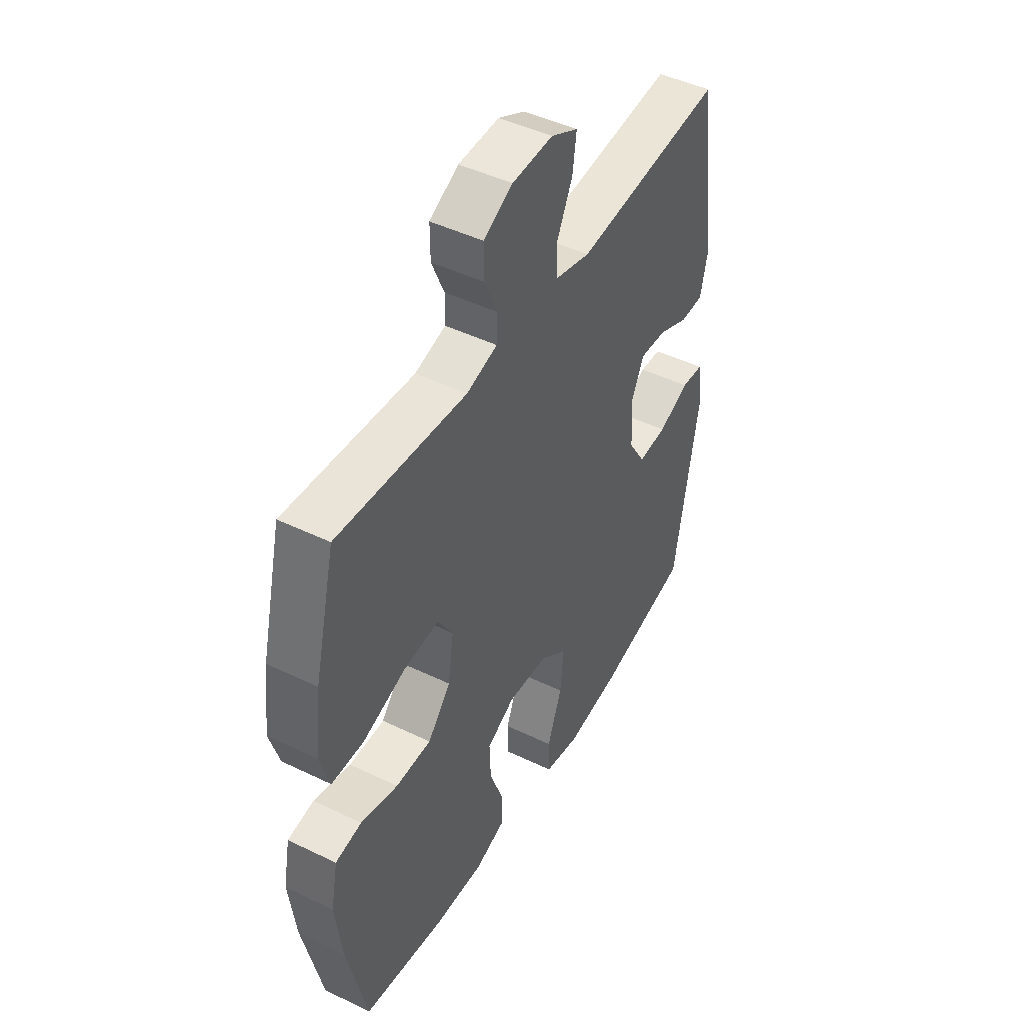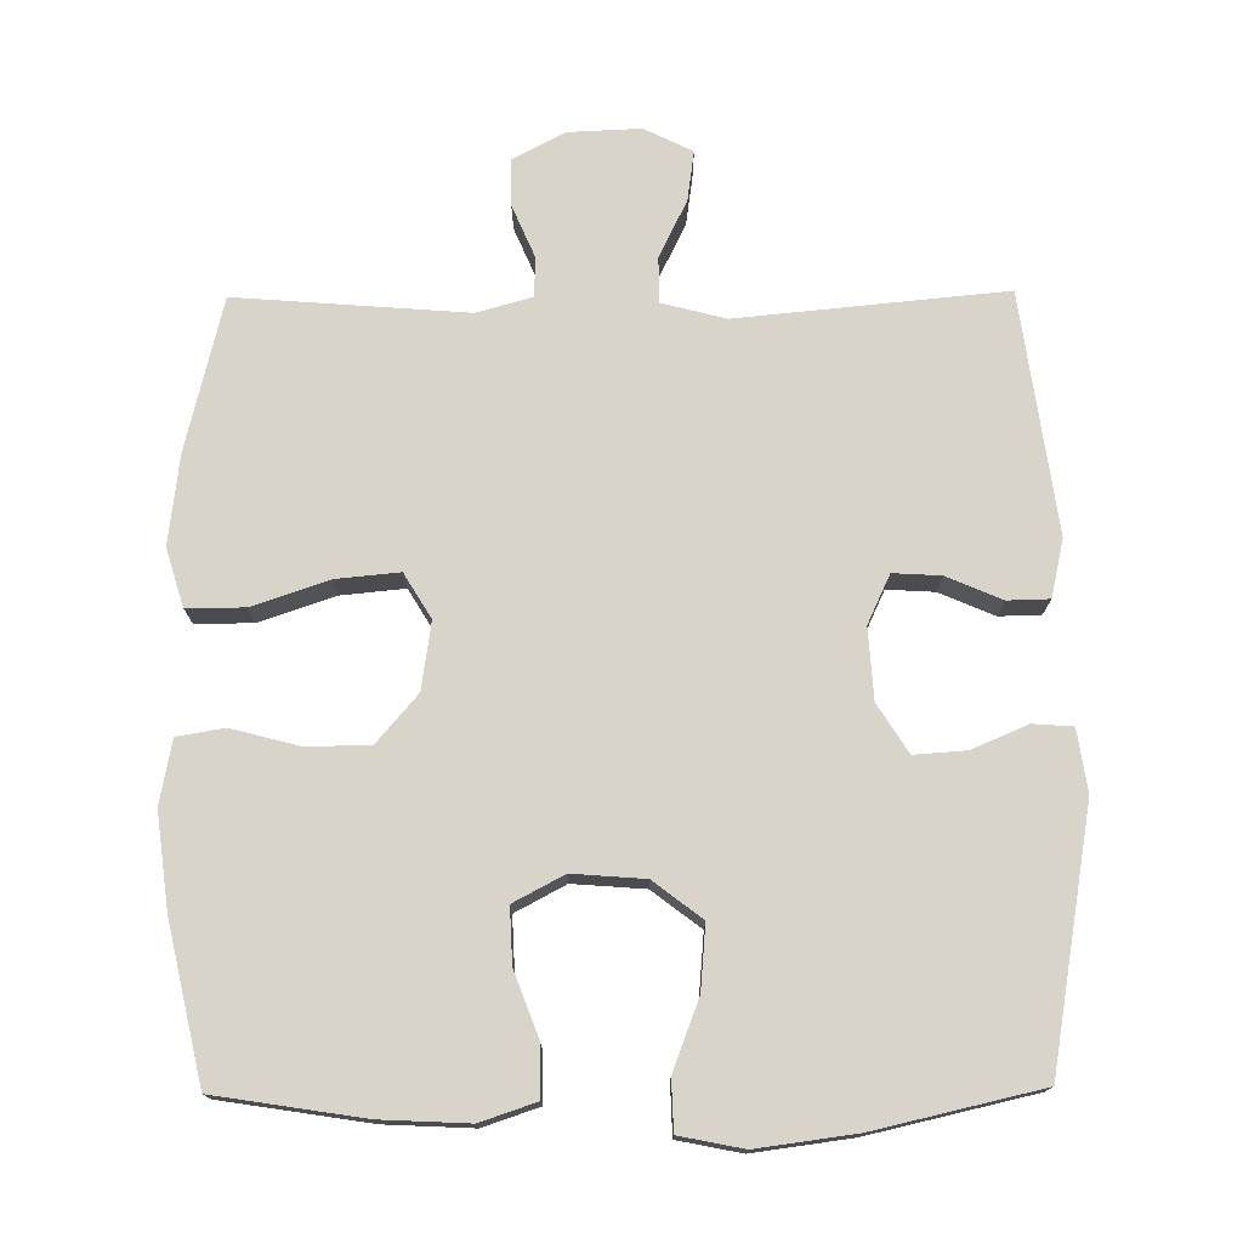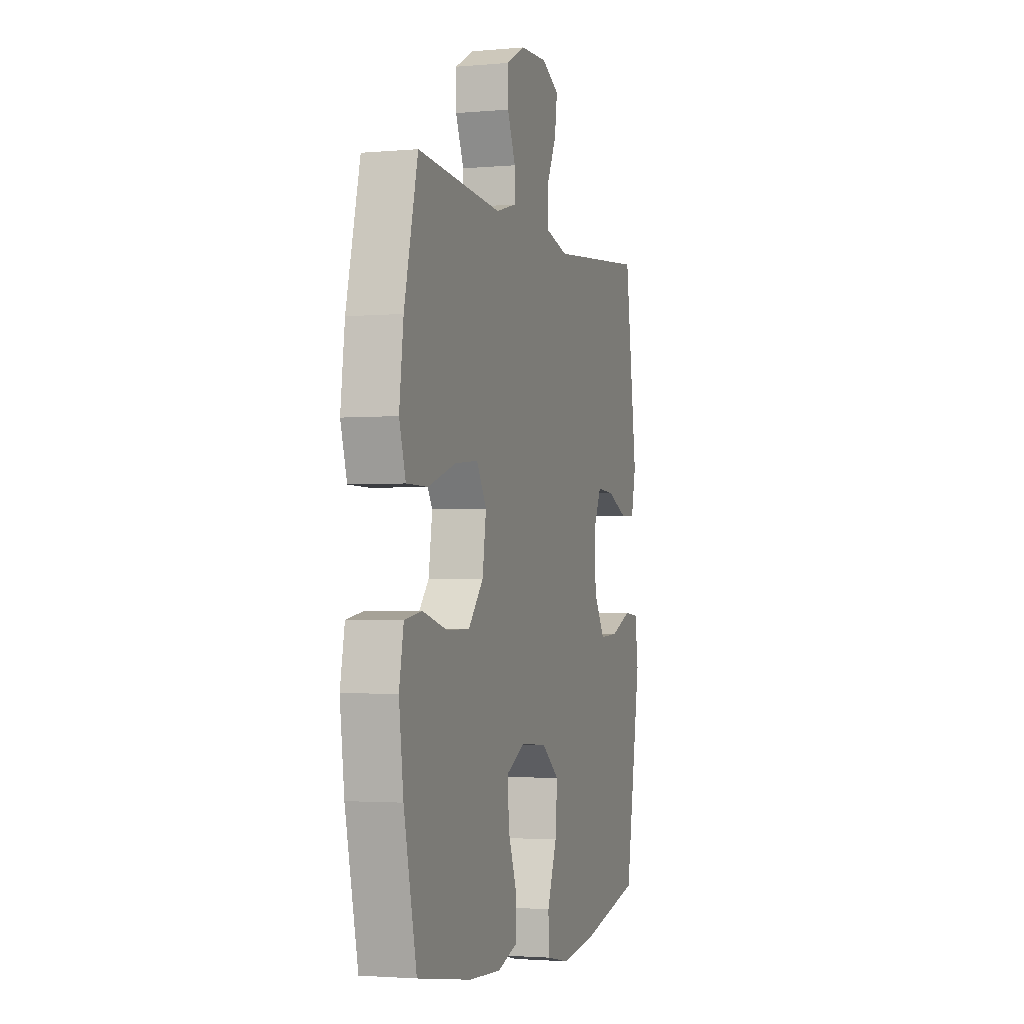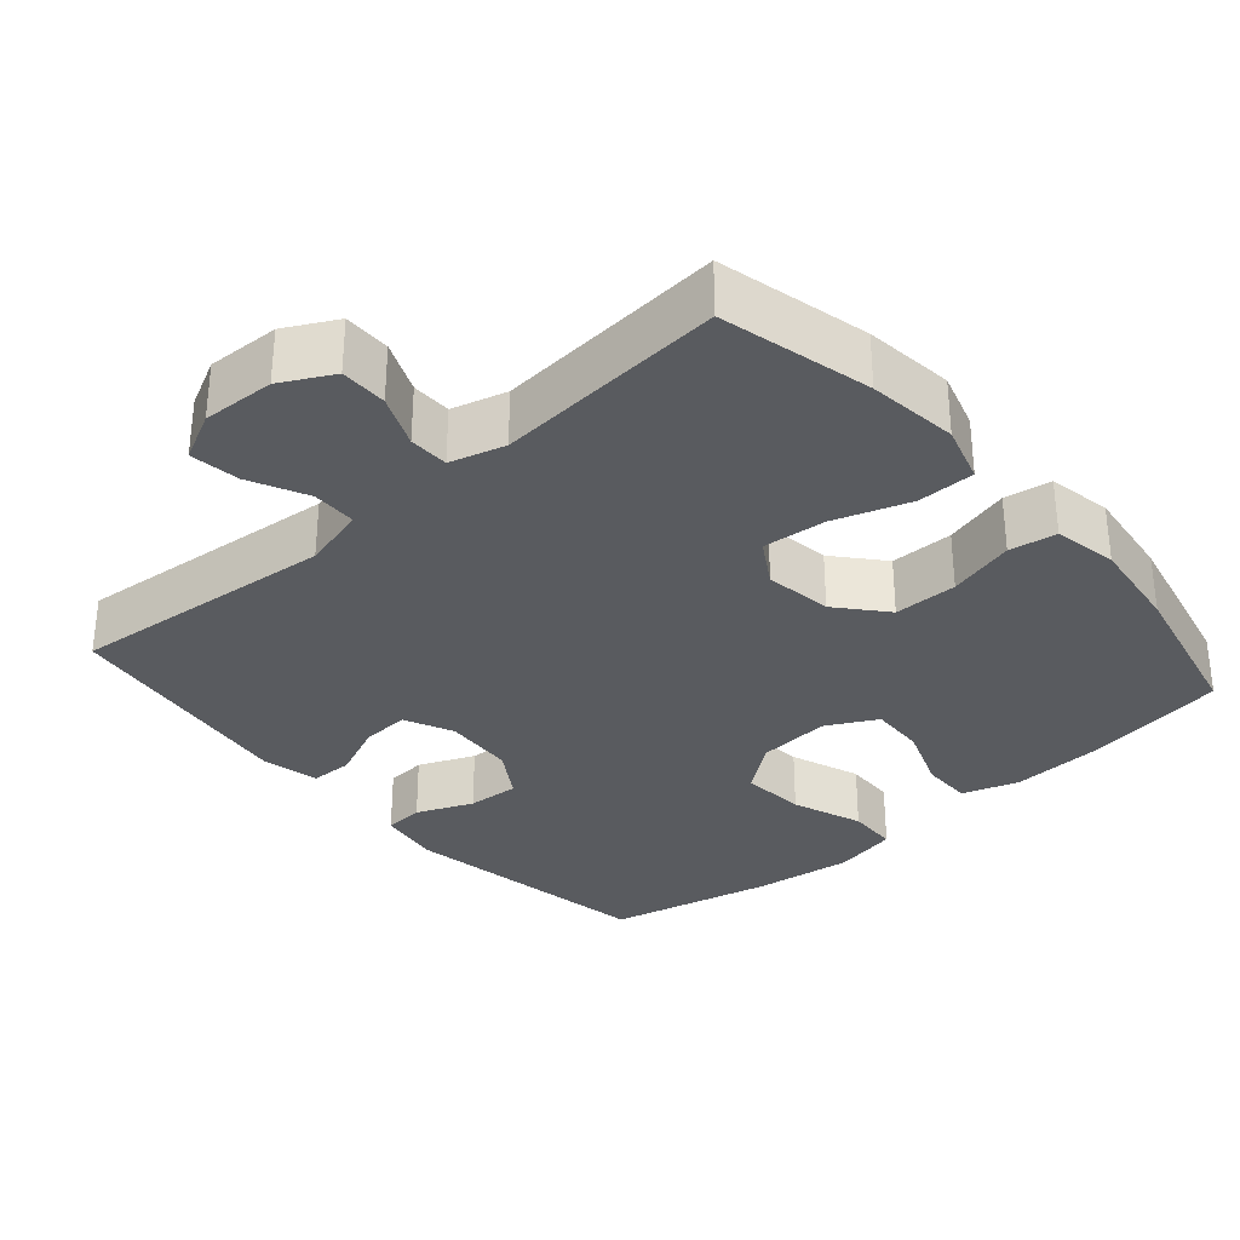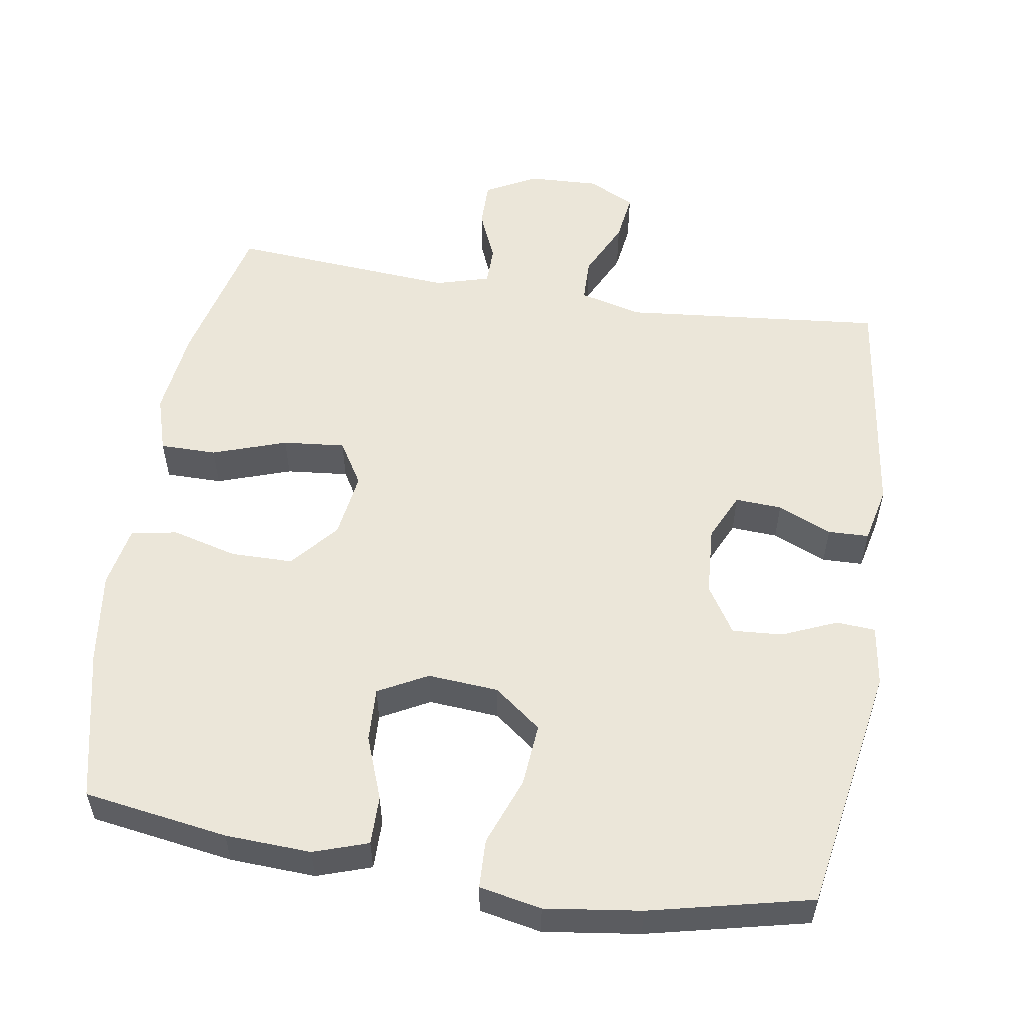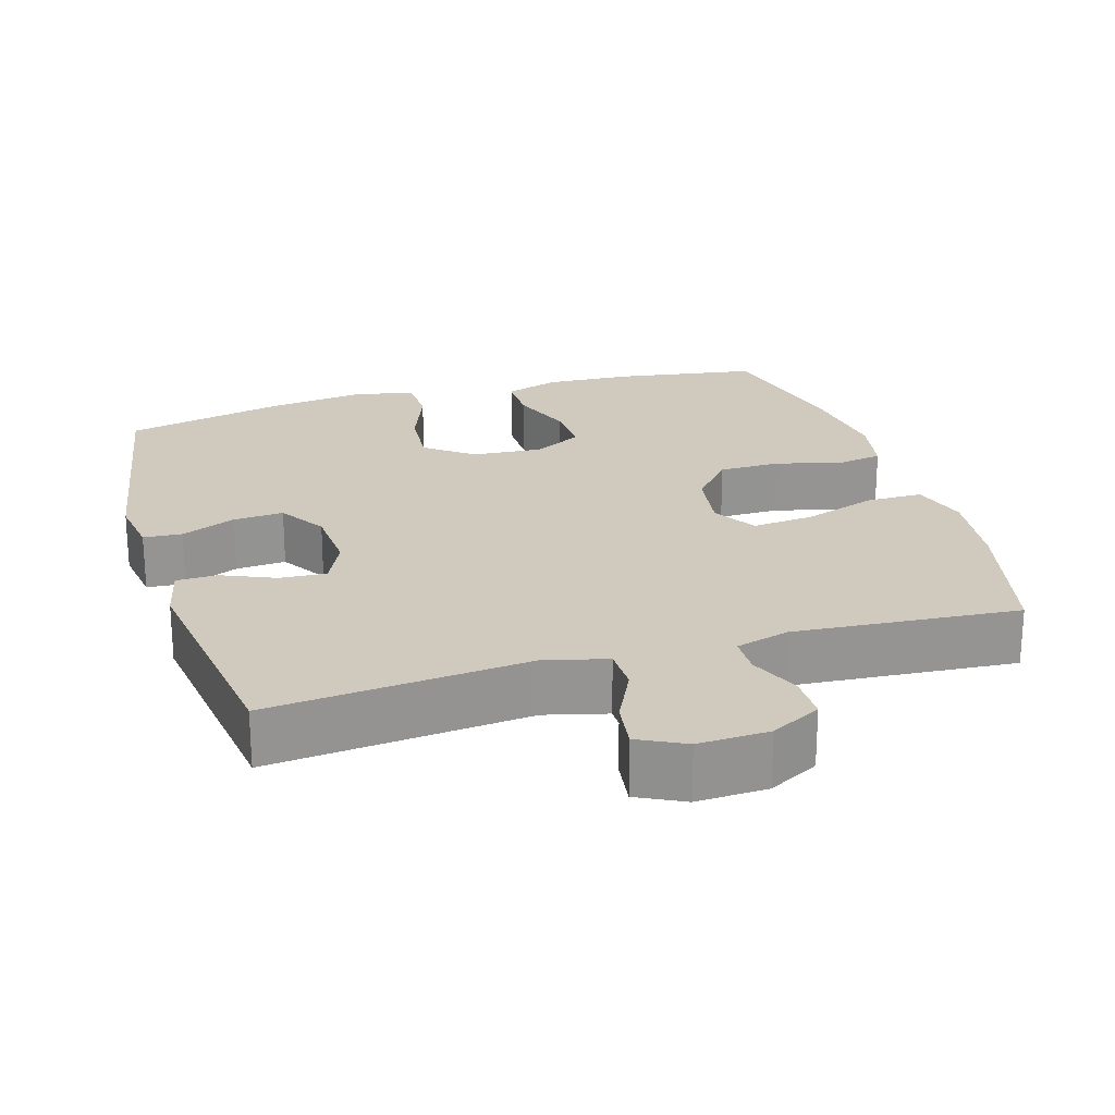
<metadata>
{"format":"obj","ext":"obj","renderer":"f3d","projection":"perspective","resolution":1024,"background":"white","views":[{"elev":46.1,"azim":119.0,"up":"+Z"},{"elev":75.0,"azim":179.5,"up":"+Y"},{"elev":-2.4,"azim":107.5,"up":"+Z"},{"elev":-32.5,"azim":41.1,"up":"+Y"},{"elev":55.4,"azim":-171.0,"up":"+Y"},{"elev":23.0,"azim":-16.7,"up":"+Y"}]}
</metadata>
<code>
o path2096
v -0.2776 0.0375 -0.574
v -0.1428 0.0375 -0.5921
v -0.05577 0.0375 -0.5747
v -0.05344 0.0375 -0.506
v -0.08958 0.0375 -0.4105
v -0.09721 0.0375 -0.3229
v -0.03099 0.0375 -0.2721
v 0.06791 0.0375 -0.2644
v 0.1367 0.0375 -0.3009
v 0.1336 0.0375 -0.3767
v 0.1004 0.0375 -0.4651
v 0.1001 0.0375 -0.5338
v 0.1763 0.0375 -0.5594
v 0.2962 0.0375 -0.5535
v 0.4982 0.0375 -0.5221
v 0.5461 0.0375 -0.3085
v 0.5625 0.0375 -0.1794
v 0.5459 0.0375 -0.09244
v 0.4812 0.0375 -0.08155
v 0.39 0.0375 -0.1057
v 0.3029 0.0375 -0.1051
v 0.2467 0.0375 -0.03949
v 0.2331 0.0375 0.05273
v 0.27 0.0375 0.1136
v 0.3571 0.0375 0.1053
v 0.461 0.0375 0.06997
v 0.54 0.0375 0.07013
v 0.5639 0.0375 0.1489
v 0.5487 0.0375 0.2722
v 0.4982 0.0375 0.4796
v 0.1825 0.0375 0.4553
v 0.1072 0.0375 0.4766
v 0.1062 0.0375 0.5312
v 0.1366 0.0375 0.6022
v 0.1369 0.0375 0.6664
v 0.06616 0.0375 0.7041
v -0.0335 0.0375 0.7083
v -0.0991 0.0375 0.6756
v -0.08955 0.0375 0.6076
v -0.05113 0.0375 0.5283
v -0.05198 0.0375 0.4669
v -0.1391 0.0375 0.4445
v -0.5037 0.0375 0.4796
v -0.5486 0.0375 0.151
v -0.5307 0.0375 0.07227
v -0.4736 0.0375 0.07079
v -0.3981 0.0375 0.1033
v -0.333 0.0375 0.1071
v -0.3019 0.0375 0.04039
v -0.3082 0.0375 -0.0565
v -0.3498 0.0375 -0.1226
v -0.4206 0.0375 -0.1177
v -0.497 0.0375 -0.08517
v -0.5513 0.0375 -0.08916
v -0.5639 0.0375 -0.1739
v -0.5037 0.0375 -0.5221
v -0.2776 -0.0375 -0.574
v -0.1428 -0.0375 -0.5921
v -0.05577 -0.0375 -0.5747
v -0.05344 -0.0375 -0.506
v -0.08958 -0.0375 -0.4105
v -0.09721 -0.0375 -0.3229
v -0.03099 -0.0375 -0.2721
v 0.06791 -0.0375 -0.2644
v 0.1367 -0.0375 -0.3009
v 0.1336 -0.0375 -0.3767
v 0.1004 -0.0375 -0.4651
v 0.1001 -0.0375 -0.5338
v 0.1763 -0.0375 -0.5594
v 0.2962 -0.0375 -0.5535
v 0.4982 -0.0375 -0.5221
v 0.5461 -0.0375 -0.3085
v 0.5625 -0.0375 -0.1794
v 0.5459 -0.0375 -0.09244
v 0.4812 -0.0375 -0.08155
v 0.39 -0.0375 -0.1057
v 0.3029 -0.0375 -0.1051
v 0.2467 -0.0375 -0.03949
v 0.2331 -0.0375 0.05273
v 0.27 -0.0375 0.1136
v 0.3571 -0.0375 0.1053
v 0.461 -0.0375 0.06997
v 0.54 -0.0375 0.07013
v 0.5639 -0.0375 0.1489
v 0.5487 -0.0375 0.2722
v 0.4982 -0.0375 0.4796
v 0.1825 -0.0375 0.4553
v 0.1072 -0.0375 0.4766
v 0.1062 -0.0375 0.5312
v 0.1366 -0.0375 0.6022
v 0.1369 -0.0375 0.6664
v 0.06616 -0.0375 0.7041
v -0.0335 -0.0375 0.7083
v -0.0991 -0.0375 0.6756
v -0.08955 -0.0375 0.6076
v -0.05113 -0.0375 0.5283
v -0.05198 -0.0375 0.4669
v -0.1391 -0.0375 0.4445
v -0.5037 -0.0375 0.4796
v -0.5486 -0.0375 0.151
v -0.5307 -0.0375 0.07227
v -0.4736 -0.0375 0.07079
v -0.3981 -0.0375 0.1033
v -0.333 -0.0375 0.1071
v -0.3019 -0.0375 0.04039
v -0.3082 -0.0375 -0.0565
v -0.3498 -0.0375 -0.1226
v -0.4206 -0.0375 -0.1177
v -0.497 -0.0375 -0.08517
v -0.5513 -0.0375 -0.08916
v -0.5639 -0.0375 -0.1739
v -0.5037 -0.0375 -0.5221
v 0.06616 0.0375 0.7041
v -0.0335 0.0375 0.7083
v -0.0991 0.0375 0.6756
v -0.0991 0.0375 0.6756
v 0.1369 0.0375 0.6664
v 0.1369 0.0375 0.6664
v -0.08955 0.0375 0.6076
v 0.1366 0.0375 0.6022
v -0.05113 0.0375 0.5283
v 0.1062 0.0375 0.5312
v 0.1072 0.0375 0.4766
v 0.1072 0.0375 0.4766
v -0.05198 0.0375 0.4669
v -0.05198 0.0375 0.4669
v 0.1825 0.0375 0.4553
v -0.1391 0.0375 0.4445
v 0.4982 0.0375 0.4796
v 0.4982 0.0375 0.4796
v -0.5037 0.0375 0.4796
v -0.5037 0.0375 0.4796
v 0.5487 0.0375 0.2722
v -0.5486 0.0375 0.151
v 0.5639 0.0375 0.1489
v -0.3981 0.0375 0.1033
v -0.333 0.0375 0.1071
v -0.333 0.0375 0.1071
v -0.5307 0.0375 0.07227
v -0.5307 0.0375 0.07227
v 0.54 0.0375 0.07013
v 0.54 0.0375 0.07013
v 0.27 0.0375 0.1136
v 0.27 0.0375 0.1136
v 0.3571 0.0375 0.1053
v 0.2331 0.0375 0.05273
v -0.3019 0.0375 0.04039
v 0.461 0.0375 0.06997
v -0.4736 0.0375 0.07079
v 0.2467 0.0375 -0.03949
v -0.3082 0.0375 -0.0565
v 0.3029 0.0375 -0.1051
v -0.3498 0.0375 -0.1226
v -0.3498 0.0375 -0.1226
v 0.5459 0.0375 -0.09244
v 0.5459 0.0375 -0.09244
v 0.4812 0.0375 -0.08155
v 0.39 0.0375 -0.1057
v -0.4206 0.0375 -0.1177
v -0.497 0.0375 -0.08517
v -0.5513 0.0375 -0.08916
v -0.5513 0.0375 -0.08916
v -0.5639 0.0375 -0.1739
v 0.5625 0.0375 -0.1794
v 0.5461 0.0375 -0.3085
v 0.06791 0.0375 -0.2644
v 0.1367 0.0375 -0.3009
v 0.1367 0.0375 -0.3009
v -0.03099 0.0375 -0.2721
v -0.09721 0.0375 -0.3229
v 0.1336 0.0375 -0.3767
v -0.08958 0.0375 -0.4105
v 0.1004 0.0375 -0.4651
v -0.05344 0.0375 -0.506
v 0.4982 0.0375 -0.5221
v 0.4982 0.0375 -0.5221
v 0.1001 0.0375 -0.5338
v 0.1001 0.0375 -0.5338
v -0.5037 0.0375 -0.5221
v -0.5037 0.0375 -0.5221
v -0.05577 0.0375 -0.5747
v -0.05577 0.0375 -0.5747
v 0.1763 0.0375 -0.5594
v 0.2962 0.0375 -0.5535
v -0.2776 0.0375 -0.574
v -0.1428 0.0375 -0.5921
v 0.06616 -0.0375 0.7041
v -0.0335 -0.0375 0.7083
v -0.0991 -0.0375 0.6756
v -0.0991 -0.0375 0.6756
v 0.1369 -0.0375 0.6664
v 0.1369 -0.0375 0.6664
v -0.08955 -0.0375 0.6076
v 0.1366 -0.0375 0.6022
v -0.05113 -0.0375 0.5283
v 0.1062 -0.0375 0.5312
v 0.1072 -0.0375 0.4766
v 0.1072 -0.0375 0.4766
v -0.05198 -0.0375 0.4669
v -0.05198 -0.0375 0.4669
v 0.1825 -0.0375 0.4553
v -0.1391 -0.0375 0.4445
v 0.4982 -0.0375 0.4796
v 0.4982 -0.0375 0.4796
v -0.5037 -0.0375 0.4796
v -0.5037 -0.0375 0.4796
v 0.5487 -0.0375 0.2722
v -0.5486 -0.0375 0.151
v 0.5639 -0.0375 0.1489
v -0.3981 -0.0375 0.1033
v -0.333 -0.0375 0.1071
v -0.333 -0.0375 0.1071
v -0.5307 -0.0375 0.07227
v -0.5307 -0.0375 0.07227
v 0.54 -0.0375 0.07013
v 0.54 -0.0375 0.07013
v 0.27 -0.0375 0.1136
v 0.27 -0.0375 0.1136
v 0.3571 -0.0375 0.1053
v 0.2331 -0.0375 0.05273
v -0.3019 -0.0375 0.04039
v 0.461 -0.0375 0.06997
v -0.4736 -0.0375 0.07079
v 0.2467 -0.0375 -0.03949
v -0.3082 -0.0375 -0.0565
v 0.3029 -0.0375 -0.1051
v -0.3498 -0.0375 -0.1226
v -0.3498 -0.0375 -0.1226
v 0.5459 -0.0375 -0.09244
v 0.5459 -0.0375 -0.09244
v 0.4812 -0.0375 -0.08155
v 0.39 -0.0375 -0.1057
v -0.4206 -0.0375 -0.1177
v -0.497 -0.0375 -0.08517
v -0.5513 -0.0375 -0.08916
v -0.5513 -0.0375 -0.08916
v -0.5639 -0.0375 -0.1739
v 0.5625 -0.0375 -0.1794
v 0.5461 -0.0375 -0.3085
v 0.06791 -0.0375 -0.2644
v 0.1367 -0.0375 -0.3009
v 0.1367 -0.0375 -0.3009
v -0.03099 -0.0375 -0.2721
v -0.09721 -0.0375 -0.3229
v 0.1336 -0.0375 -0.3767
v -0.08958 -0.0375 -0.4105
v 0.1004 -0.0375 -0.4651
v -0.05344 -0.0375 -0.506
v 0.4982 -0.0375 -0.5221
v 0.4982 -0.0375 -0.5221
v 0.1001 -0.0375 -0.5338
v 0.1001 -0.0375 -0.5338
v -0.5037 -0.0375 -0.5221
v -0.5037 -0.0375 -0.5221
v -0.05577 -0.0375 -0.5747
v -0.05577 -0.0375 -0.5747
v 0.1763 -0.0375 -0.5594
v 0.2962 -0.0375 -0.5535
v -0.2776 -0.0375 -0.574
v -0.1428 -0.0375 -0.5921
f 246 244 259
f 207 201 219
f 245 247 257
f 243 221 225
f 194 187 196
f 215 209 222
f 239 241 245
f 219 201 217
f 211 205 210
f 220 221 243
f 224 220 240
f 189 193 188
f 205 211 202
f 260 246 259
f 244 227 259
f 253 233 237
f 209 207 219
f 248 260 255
f 221 202 211
f 237 234 235
f 239 245 258
f 197 195 199
f 217 199 220
f 226 224 241
f 222 209 219
f 246 260 248
f 258 245 257
f 191 187 194
f 223 208 213
f 195 187 193
f 259 227 253
f 208 210 205
f 197 217 201
f 243 225 244
f 203 201 207
f 233 234 237
f 196 195 197
f 226 239 232
f 240 220 243
f 226 241 239
f 253 227 233
f 241 224 240
f 220 202 221
f 257 247 251
f 227 244 225
f 210 208 223
f 229 231 238
f 197 199 217
f 232 238 231
f 188 193 187
f 239 258 249
f 238 232 239
f 195 196 187
f 199 202 220
f 36 37 93 92
f 37 116 190 93
f 118 36 92 192
f 38 39 95 94
f 34 35 91 90
f 39 40 96 95
f 33 34 90 89
f 124 33 89 198
f 40 126 200 96
f 31 32 88 87
f 41 42 98 97
f 130 31 87 204
f 42 132 206 98
f 29 30 86 85
f 43 44 100 99
f 28 29 85 84
f 47 138 212 103
f 44 140 214 100
f 142 28 84 216
f 144 25 81 218
f 23 24 80 79
f 48 49 105 104
f 26 27 83 82
f 25 26 82 81
f 46 47 103 102
f 45 46 102 101
f 22 23 79 78
f 49 50 106 105
f 21 22 78 77
f 50 154 228 106
f 156 19 75 230
f 19 20 76 75
f 52 53 109 108
f 53 162 236 109
f 54 55 111 110
f 17 18 74 73
f 20 21 77 76
f 51 52 108 107
f 16 17 73 72
f 8 168 242 64
f 7 8 64 63
f 6 7 63 62
f 9 10 66 65
f 5 6 62 61
f 10 11 67 66
f 4 5 61 60
f 176 16 72 250
f 11 178 252 67
f 55 180 254 111
f 182 4 60 256
f 12 13 69 68
f 14 15 71 70
f 13 14 70 69
f 56 1 57 112
f 2 3 59 58
f 1 2 58 57
f 172 185 170
f 133 145 127
f 171 183 173
f 169 151 147
f 120 122 113
f 141 148 135
f 165 171 167
f 145 143 127
f 137 136 131
f 146 169 147
f 150 166 146
f 115 114 119
f 131 128 137
f 186 185 172
f 170 185 153
f 179 163 159
f 135 145 133
f 174 181 186
f 147 137 128
f 163 161 160
f 165 184 171
f 123 125 121
f 143 146 125
f 152 167 150
f 148 145 135
f 172 174 186
f 184 183 171
f 117 120 113
f 149 139 134
f 121 119 113
f 185 179 153
f 134 131 136
f 123 127 143
f 169 170 151
f 129 133 127
f 159 163 160
f 122 123 121
f 152 158 165
f 166 169 146
f 152 165 167
f 179 159 153
f 167 166 150
f 146 147 128
f 183 177 173
f 153 151 170
f 136 149 134
f 155 164 157
f 123 143 125
f 158 157 164
f 114 113 119
f 165 175 184
f 164 165 158
f 121 113 122
f 125 146 128

</code>
